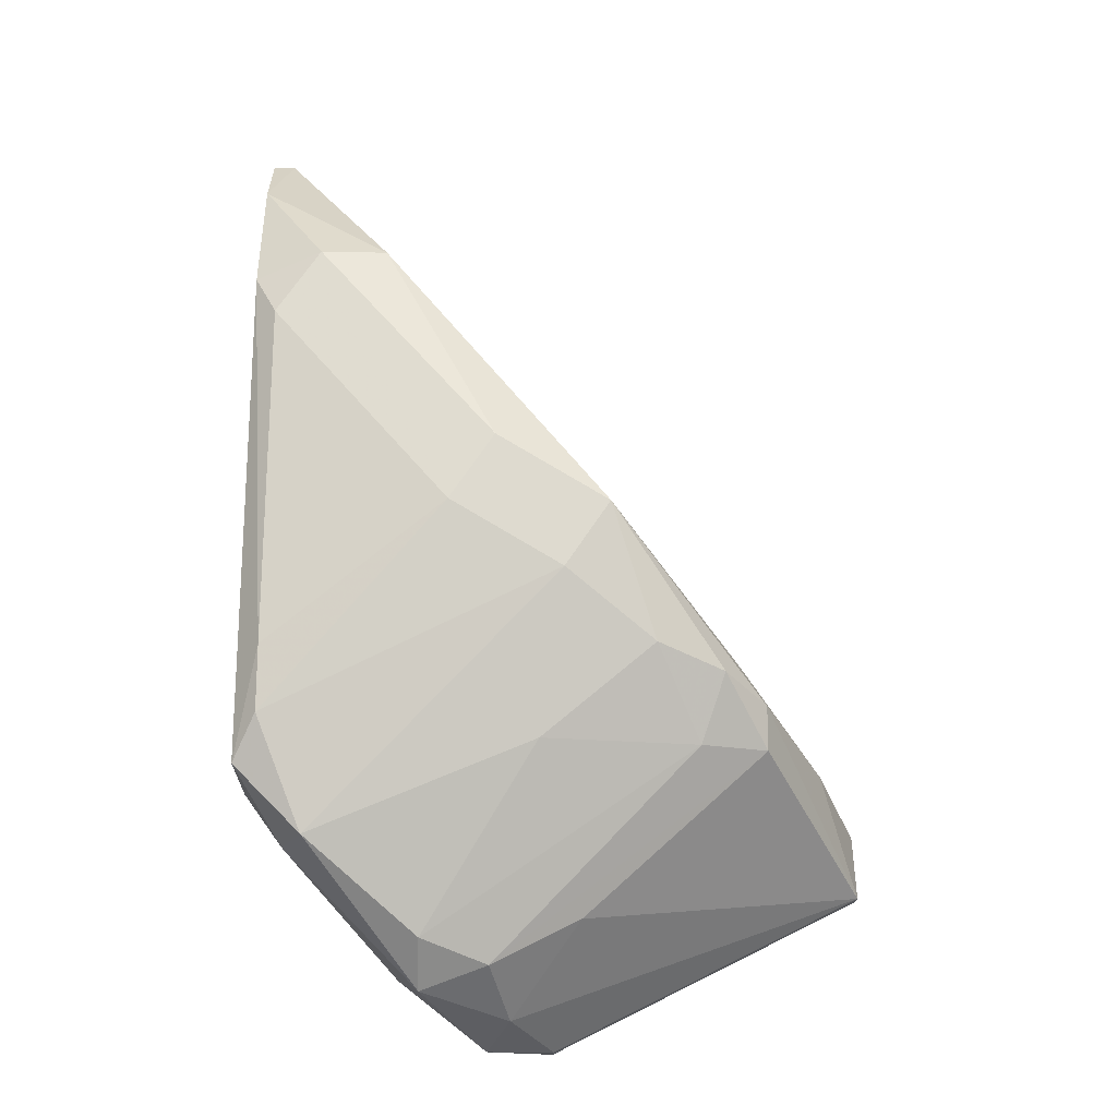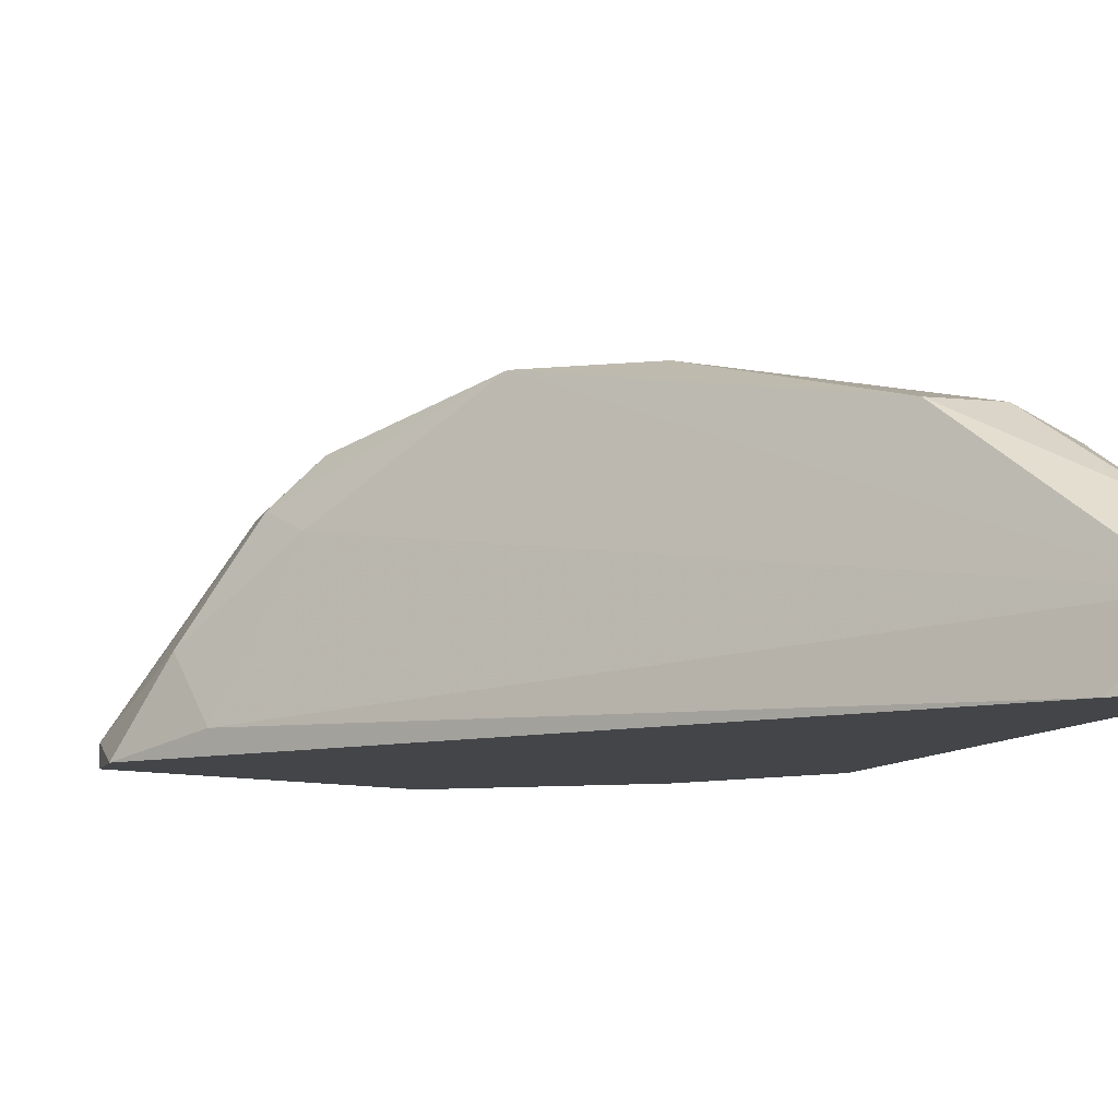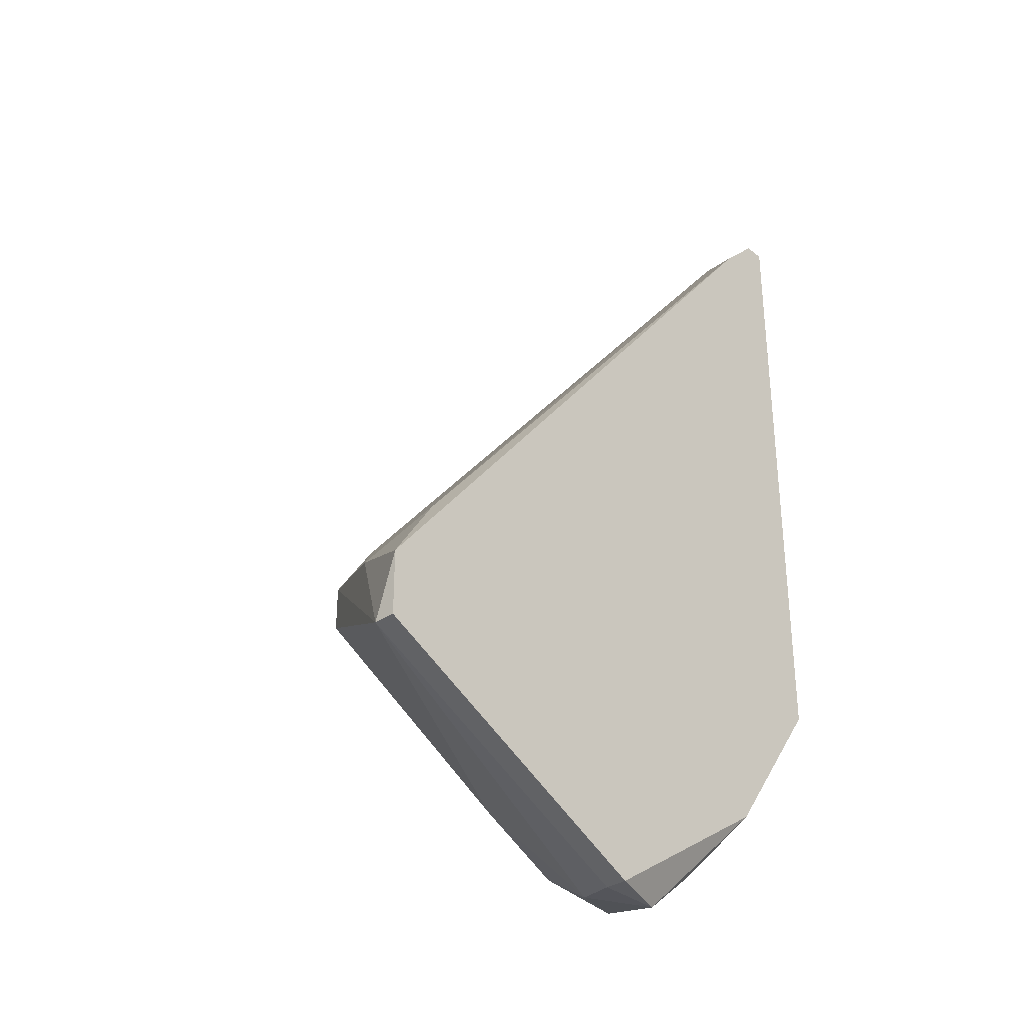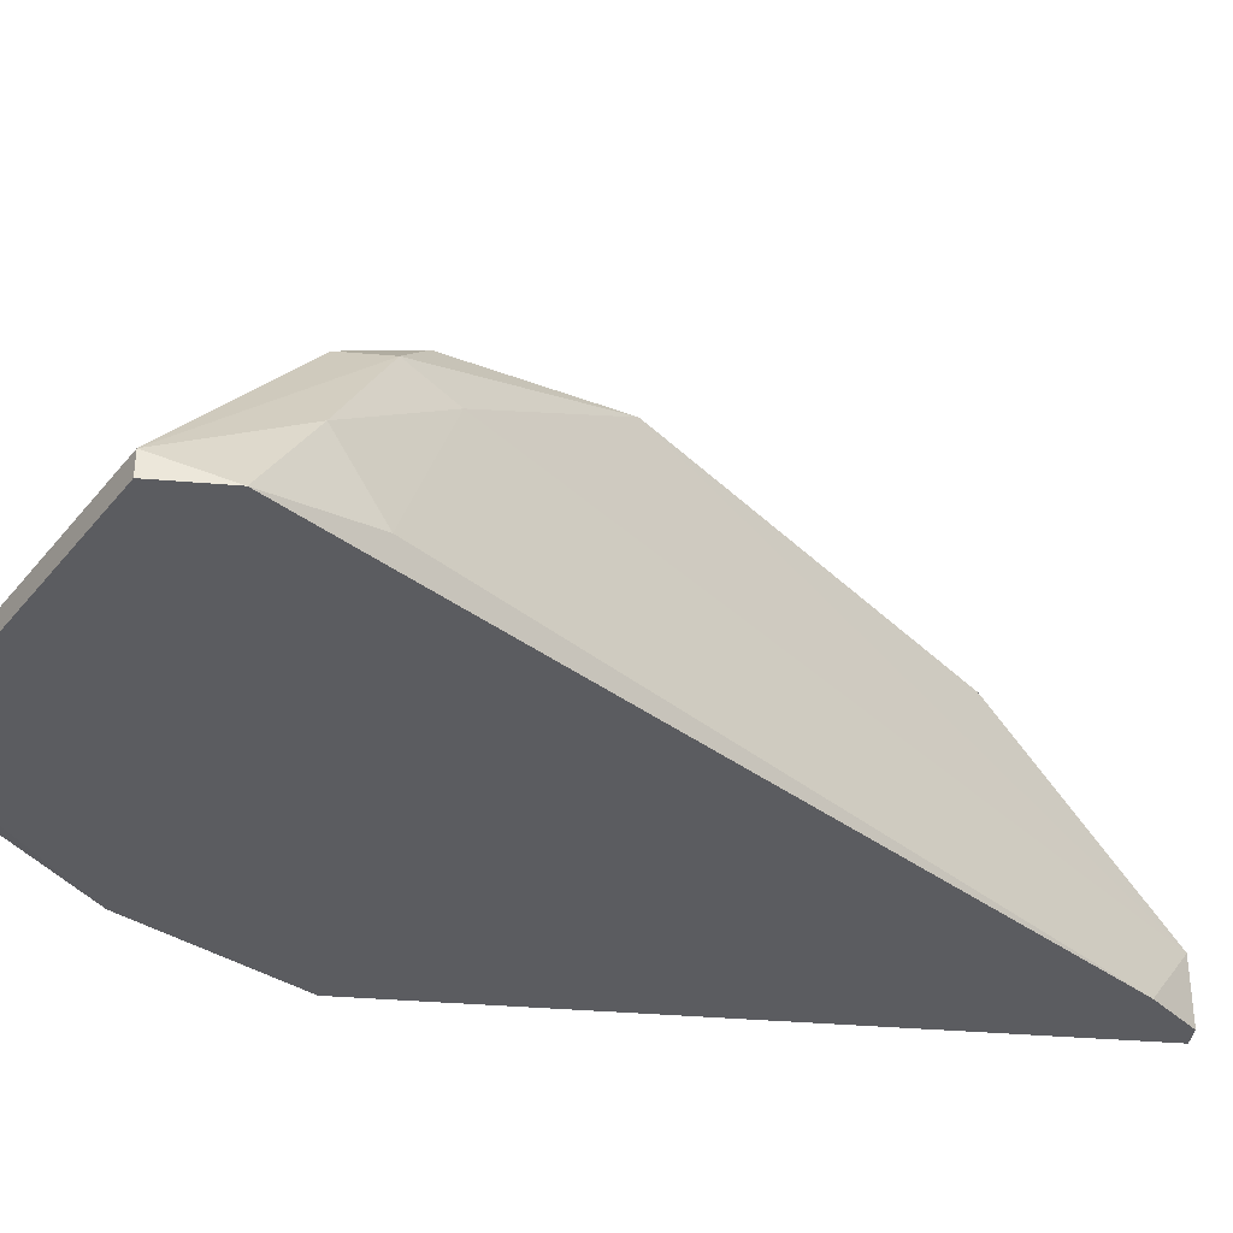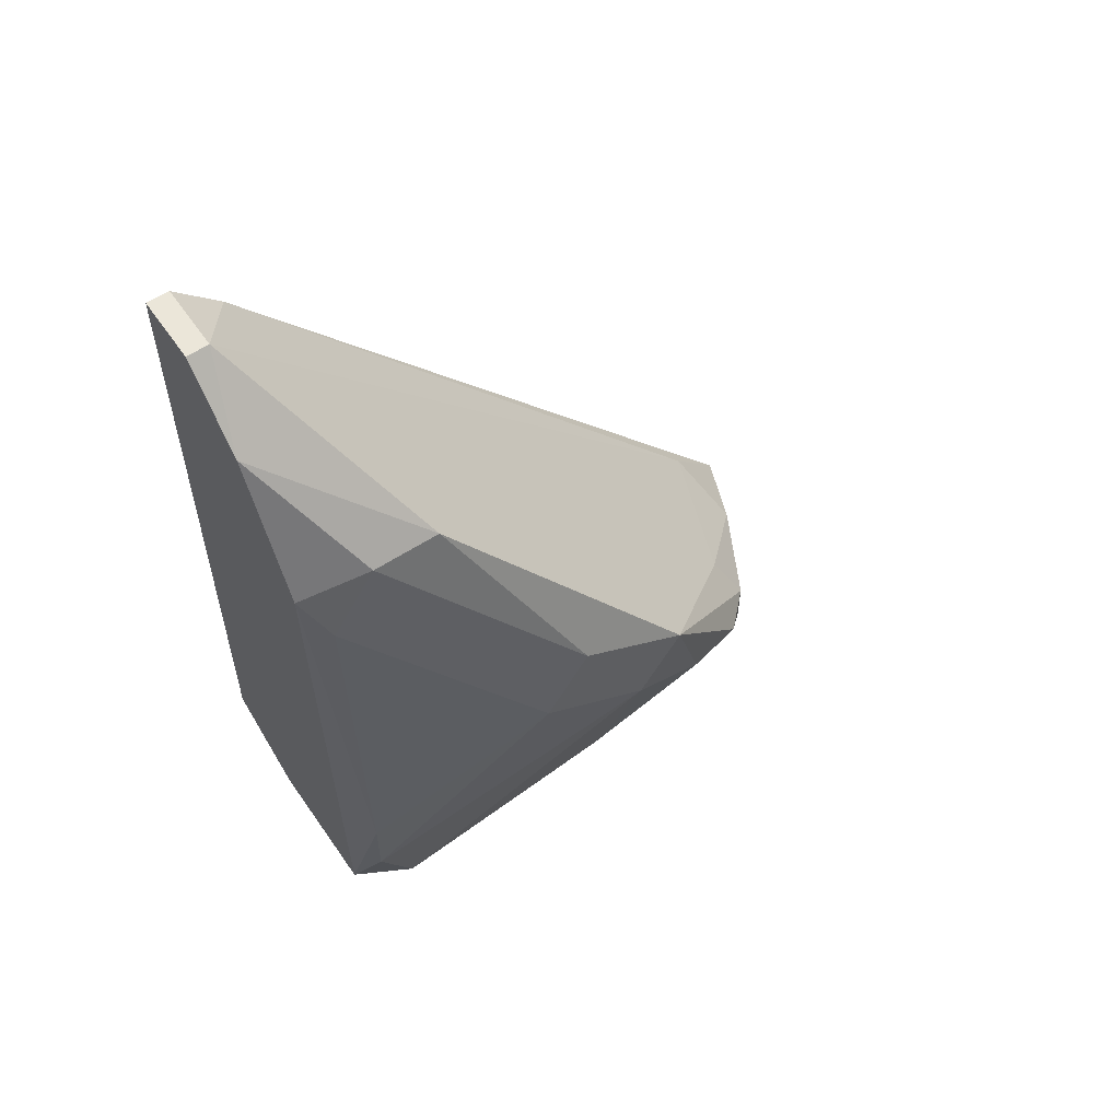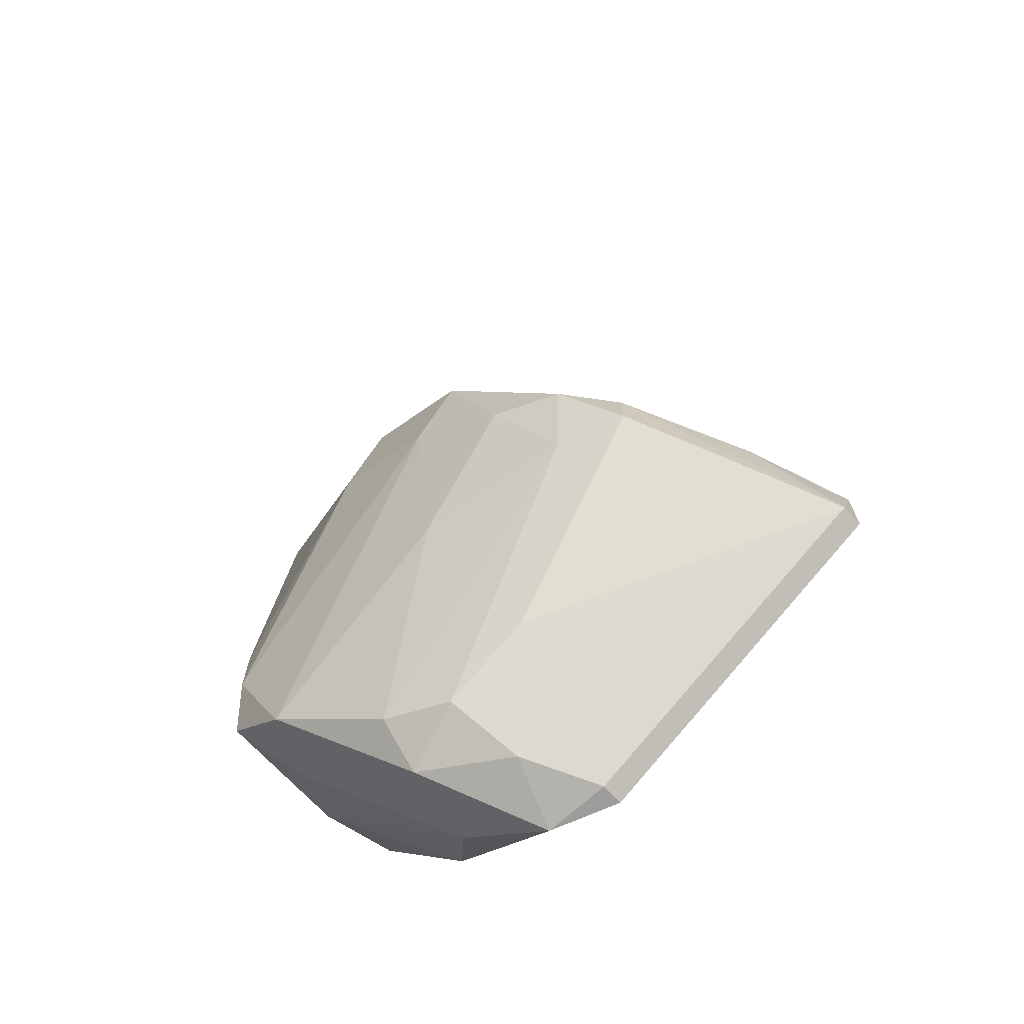
<metadata>
{"format":"obj","ext":"obj","renderer":"f3d","projection":"perspective","resolution":1024,"background":"white","views":[{"elev":-18.5,"azim":177.7,"up":"+Z"},{"elev":-8.7,"azim":-15.8,"up":"+Y"},{"elev":-33.3,"azim":-47.2,"up":"+Z"},{"elev":-35.2,"azim":-96.6,"up":"+Y"},{"elev":57.5,"azim":145.8,"up":"+Z"},{"elev":-70.1,"azim":-137.3,"up":"+Z"}]}
</metadata>
<code>
v -0.004887 0.02297 -0.007737
v -0.01141 0.02705 -0.006104
v -0.008156 0.02705 -0.007737
v -0.008156 0.03195 0.01023
v -0.008156 0.02215 -0.01019
v -0.00897 0.0246 -0.00937
v -0.01223 0.03195 0.007779
v -0.000801 0.02705 -0.003652
v -0.0155 0.0295 -0.000386
v -0.00407 0.0295 0.0184
v -0.01959 0.02215 0.001254
v 1.6e-05 0.02133 0.02493
v 1.6e-05 0.03032 0.002887
v 1.6e-05 0.03032 0.000435
v 1.6e-05 0.02378 0.02493
v 1.6e-05 0.0295 0.01595
v -0.003253 0.02133 -0.005282
v 0.000833 0.02133 0.02493
v 0.000833 0.02133 0.000435
v 0.000833 0.02624 0.02248
v 0.000833 0.02378 0.02493
v 0.000833 0.02868 0.01758
v 0.000833 0.0246 -0.001201
v 0.000833 0.0295 -0.001201
v -0.02204 0.02133 -0.004467
v -0.02204 0.02133 -0.002016
v -0.02204 0.02215 -0.004467
v -0.01795 0.02868 -0.000386
v -0.01795 0.02868 0.001254
v -0.006519 0.03195 0.007779
v -0.001619 0.02133 0.0233
v -0.001619 0.0295 0.0184
v -0.001619 0.0295 -0.003652
v -0.0106 0.02133 -0.01019
v -0.0106 0.03195 0.005338
v -0.0106 0.02215 -0.01019
v -0.01387 0.03113 0.002887
v -0.01714 0.02787 0.002887
v -0.005702 0.02787 -0.006919
v -0.005702 0.02624 -0.008552
v -0.00979 0.03032 -0.000386
v -0.01632 0.03032 0.002065
v -0.0204 0.0246 -0.000386
f 43 38 29
f 24 21 19
f 21 15 12
f 26 19 12
f 15 10 7
f 19 26 34
f 35 7 30
f 27 26 43
f 35 30 14
f 24 33 14
f 33 35 14
f 21 24 22
f 1 5 40
f 35 33 41
f 19 21 18
f 21 12 18
f 12 19 18
f 7 10 4
f 30 7 4
f 33 24 8
f 40 33 8
f 1 40 8
f 40 5 6
f 3 40 6
f 16 30 32
f 22 16 32
f 4 10 32
f 30 4 32
f 34 5 17
f 19 34 17
f 5 1 17
f 43 26 11
f 24 19 23
f 8 24 23
f 1 8 23
f 19 17 23
f 17 1 23
f 26 27 25
f 34 26 25
f 27 34 25
f 12 15 31
f 26 12 31
f 15 11 31
f 11 26 31
f 28 3 2
f 27 28 2
f 3 6 2
f 6 27 2
f 15 7 38
f 11 15 38
f 43 11 38
f 15 21 20
f 10 15 20
f 21 22 20
f 32 10 20
f 22 32 20
f 28 42 9
f 3 28 9
f 9 41 39
f 40 3 39
f 33 40 39
f 41 33 39
f 3 9 39
f 5 34 36
f 34 27 36
f 27 6 36
f 6 5 36
f 30 16 13
f 24 14 13
f 14 30 13
f 22 24 13
f 16 22 13
f 7 35 37
f 42 7 37
f 35 41 37
f 9 42 37
f 41 9 37
f 7 42 29
f 42 28 29
f 28 27 29
f 27 43 29
f 38 7 29

</code>
